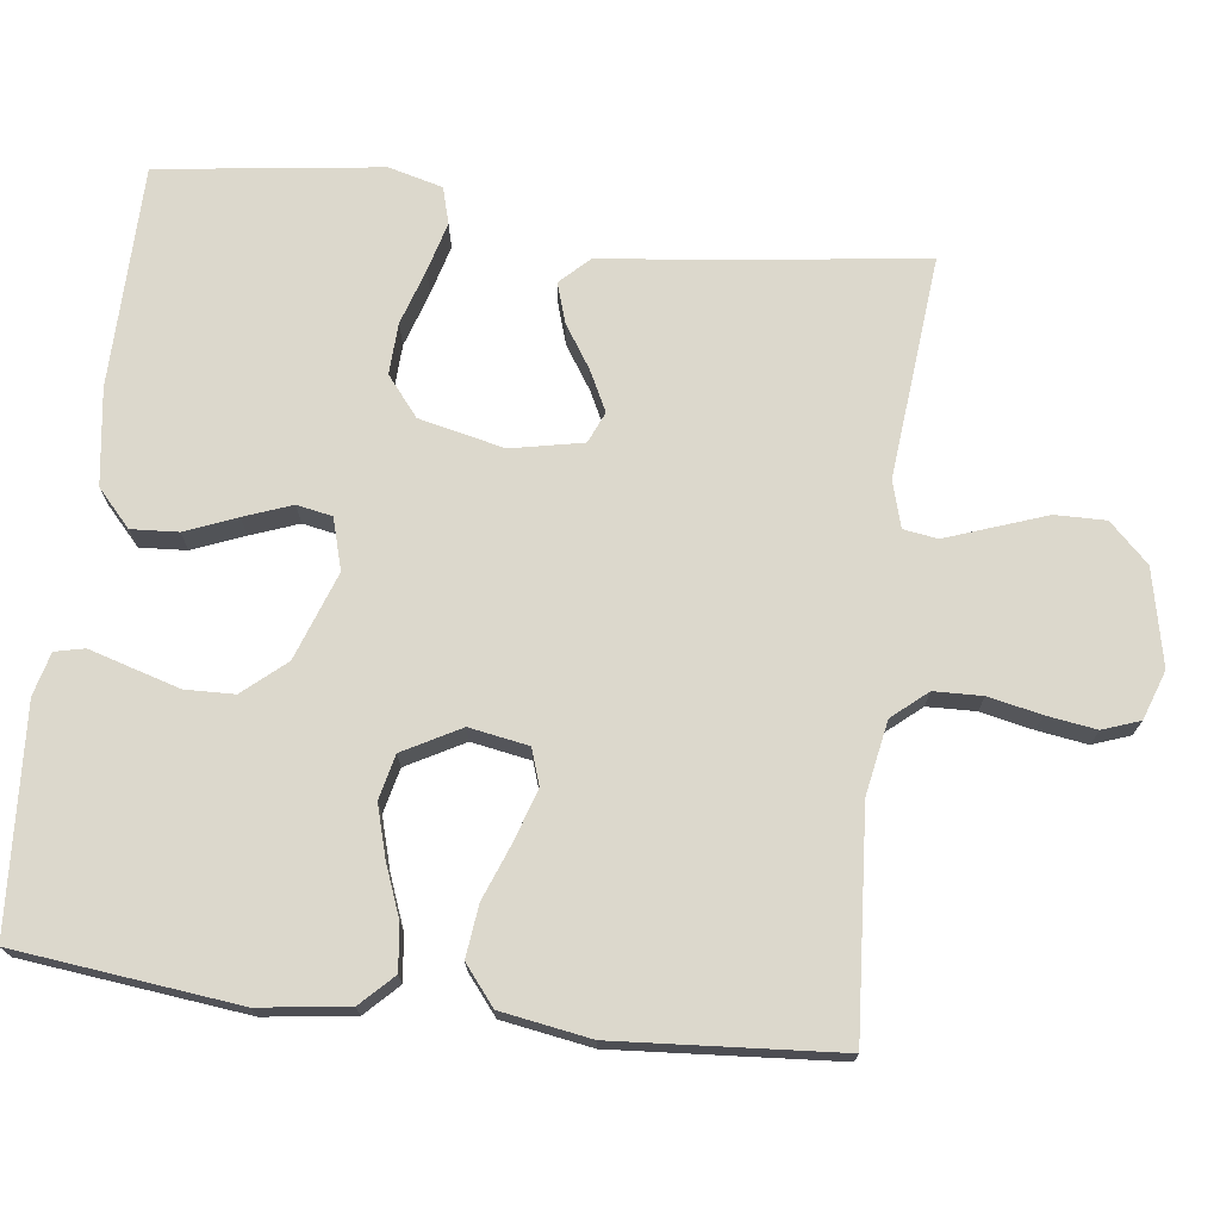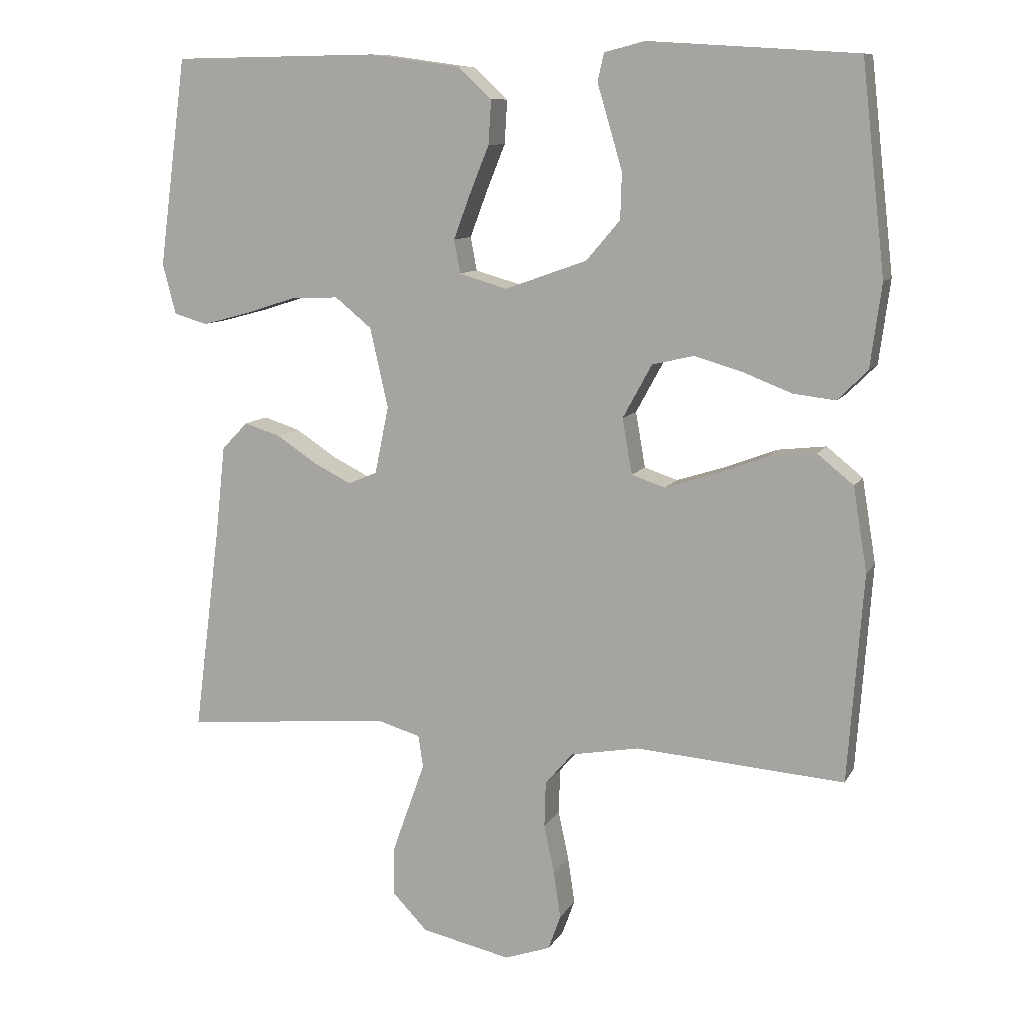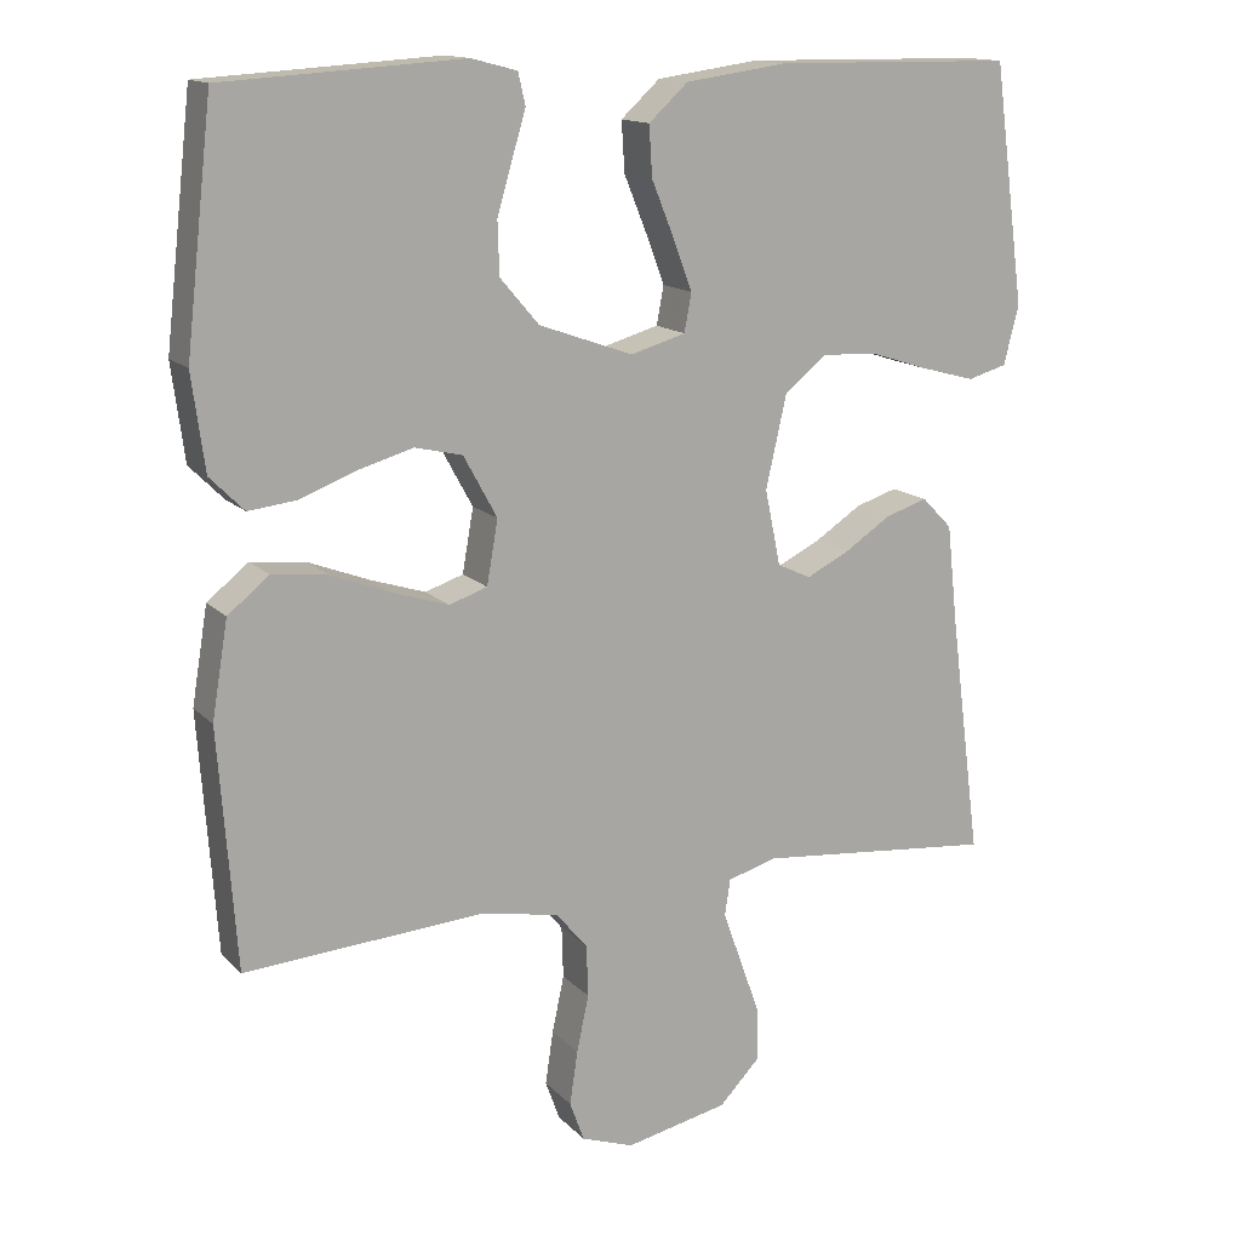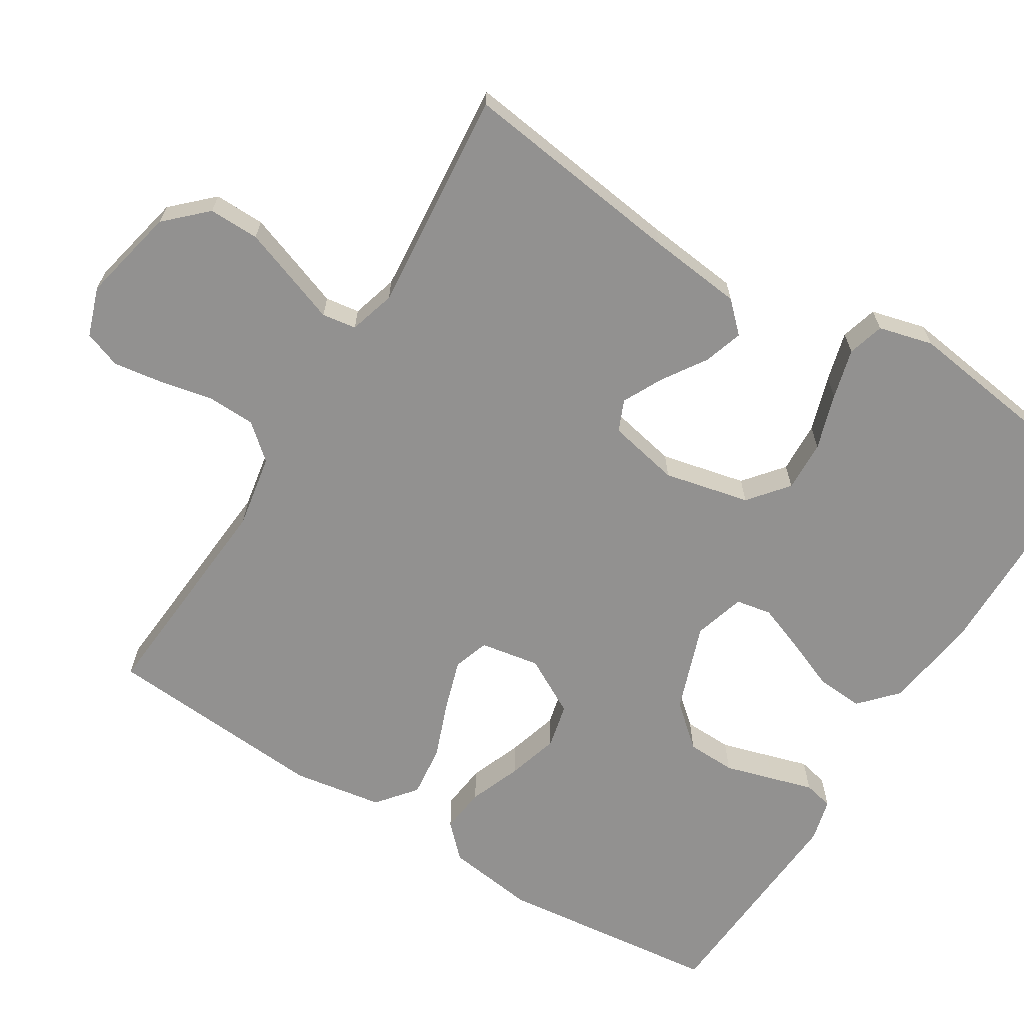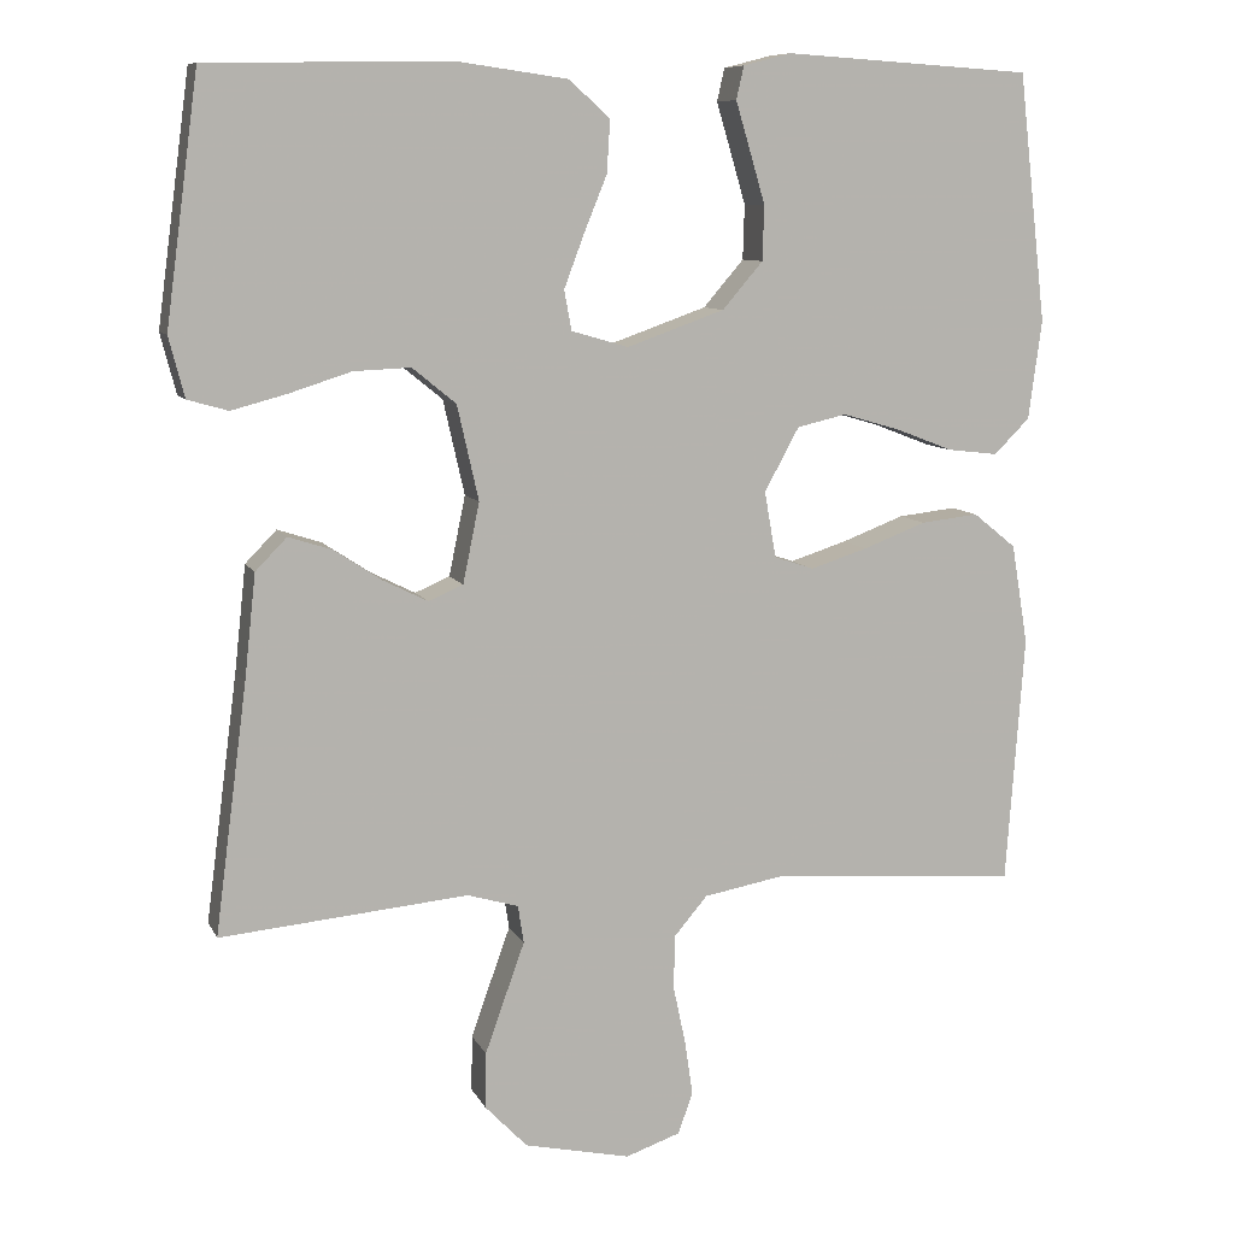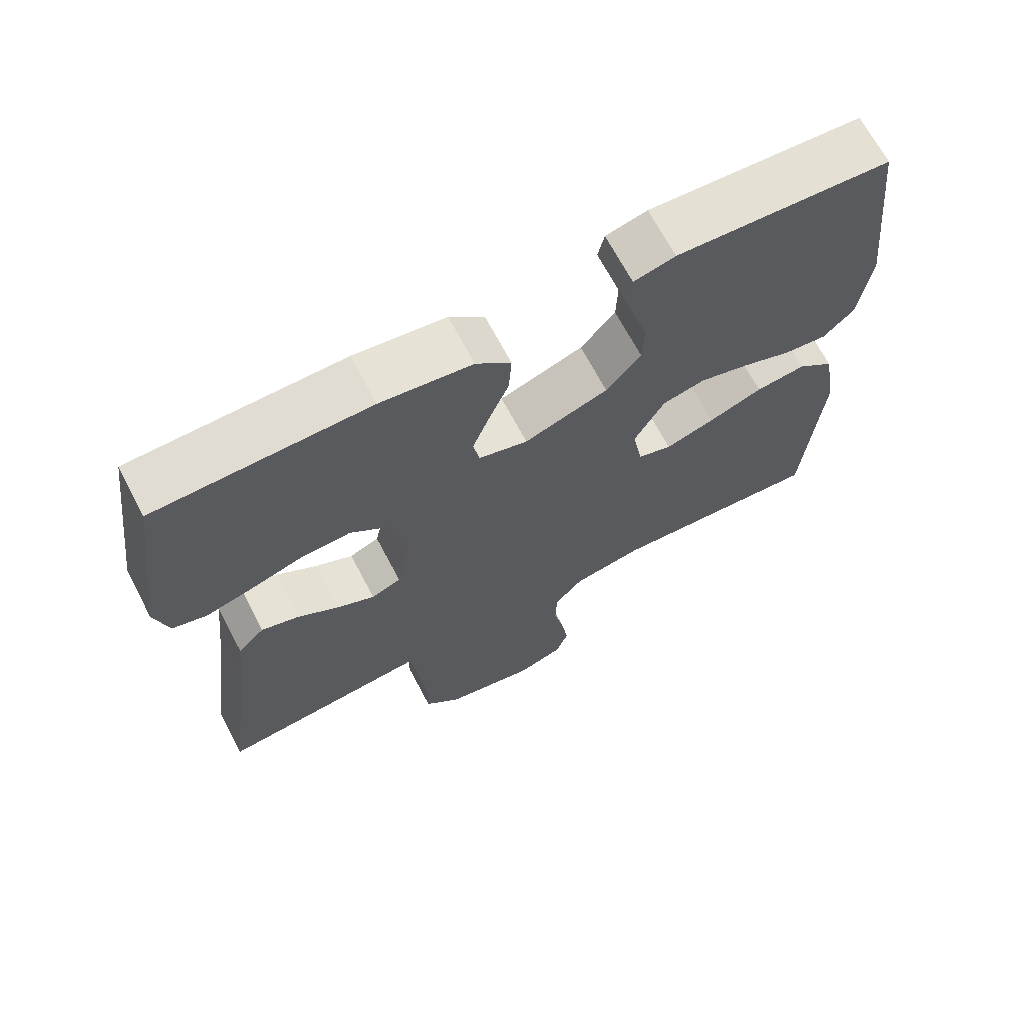
<metadata>
{"format":"obj","ext":"obj","renderer":"f3d","projection":"perspective","resolution":1024,"background":"white","views":[{"elev":72.7,"azim":97.1,"up":"+Y"},{"elev":10.0,"azim":18.7,"up":"+Z"},{"elev":14.4,"azim":153.2,"up":"+Z"},{"elev":-66.1,"azim":-121.9,"up":"+Y"},{"elev":9.0,"azim":-16.9,"up":"+Z"},{"elev":68.4,"azim":-27.8,"up":"+Z"}]}
</metadata>
<code>
v -0.5 0.07 0.5
v -0.2 0.07 0.504
v -0.071 0.07 0.486
v -0.022 0.07 0.441
v -0.026 0.07 0.378
v -0.054 0.07 0.309
v -0.078 0.07 0.245
v -0.069 0.07 0.197
v 0 0.07 0.177
v 0.118 0.07 0.219
v 0.167 0.07 0.276
v 0.169 0.07 0.342
v 0.15 0.07 0.407
v 0.133 0.07 0.464
v 0.142 0.07 0.504
v 0.2 0.07 0.519
v 0.5 0.07 0.5
v 0.534 0.07 0.2
v 0.518 0.07 0.08
v 0.475 0.07 0.037
v 0.414 0.07 0.044
v 0.344 0.07 0.071
v 0.275 0.07 0.091
v 0.215 0.07 0.077
v 0.173 0.07 0
v 0.187 0.07 -0.08
v 0.235 0.07 -0.096
v 0.304 0.07 -0.074
v 0.38 0.07 -0.045
v 0.45 0.07 -0.037
v 0.502 0.07 -0.079
v 0.522 0.07 -0.2
v 0.5 0.07 -0.5
v 0.2 0.07 -0.478
v 0.101 0.07 -0.496
v 0.061 0.07 -0.543
v 0.059 0.07 -0.608
v 0.074 0.07 -0.679
v 0.084 0.07 -0.746
v 0.066 0.07 -0.796
v 0 0.07 -0.819
v -0.129 0.07 -0.791
v -0.18 0.07 -0.738
v -0.179 0.07 -0.67
v -0.154 0.07 -0.6
v -0.131 0.07 -0.536
v -0.138 0.07 -0.49
v -0.2 0.07 -0.472
v -0.5 0.07 -0.5
v -0.461 0.07 -0.2
v -0.447 0.07 -0.072
v -0.409 0.07 -0.033
v -0.356 0.07 -0.05
v -0.298 0.07 -0.088
v -0.244 0.07 -0.115
v -0.202 0.07 -0.097
v -0.182 0.07 0
v -0.208 0.07 0.115
v -0.261 0.07 0.158
v -0.33 0.07 0.155
v -0.405 0.07 0.131
v -0.472 0.07 0.113
v -0.521 0.07 0.127
v -0.54 0.07 0.2
v -0.5 0 0.5
v -0.2 0 0.504
v -0.071 0 0.486
v -0.022 0 0.441
v -0.026 0 0.378
v -0.054 0 0.309
v -0.078 0 0.245
v -0.069 0 0.197
v 0 0 0.177
v 0.118 0 0.219
v 0.167 0 0.276
v 0.169 0 0.342
v 0.15 0 0.407
v 0.133 0 0.464
v 0.142 0 0.504
v 0.2 0 0.519
v 0.5 0 0.5
v 0.534 0 0.2
v 0.518 0 0.08
v 0.475 0 0.037
v 0.414 0 0.044
v 0.344 0 0.071
v 0.275 0 0.091
v 0.215 0 0.077
v 0.173 0 0
v 0.187 0 -0.08
v 0.235 0 -0.096
v 0.304 0 -0.074
v 0.38 0 -0.045
v 0.45 0 -0.037
v 0.502 0 -0.079
v 0.522 0 -0.2
v 0.5 0 -0.5
v 0.2 0 -0.478
v 0.101 0 -0.496
v 0.061 0 -0.543
v 0.059 0 -0.608
v 0.074 0 -0.679
v 0.084 0 -0.746
v 0.066 0 -0.796
v 0 0 -0.819
v -0.129 0 -0.791
v -0.18 0 -0.738
v -0.179 0 -0.67
v -0.154 0 -0.6
v -0.131 0 -0.536
v -0.138 0 -0.49
v -0.2 0 -0.472
v -0.5 0 -0.5
v -0.461 0 -0.2
v -0.447 0 -0.072
v -0.409 0 -0.033
v -0.356 0 -0.05
v -0.298 0 -0.088
v -0.244 0 -0.115
v -0.202 0 -0.097
v -0.182 0 0
v -0.208 0 0.115
v -0.261 0 0.158
v -0.33 0 0.155
v -0.405 0 0.131
v -0.472 0 0.113
v -0.521 0 0.127
v -0.54 0 0.2
f 4 5 6
f 3 4 6
f 2 3 6
f 1 2 6
f 64 1 6
f 63 64 6
f 62 63 6
f 61 62 6
f 60 61 6
f 59 60 6 7
f 58 59 7 8
f 57 58 8 9
f 56 57 9 10
f 52 53 54
f 51 52 54
f 50 51 54
f 50 54 55
f 49 50 55
f 48 49 55
f 47 48 55 56
f 44 45 46
f 43 44 46
f 42 43 46
f 41 42 46
f 40 41 46
f 39 40 46
f 38 39 46
f 37 38 46
f 36 37 46 47
f 47 56 10
f 36 47 10
f 35 36 10
f 32 33 34
f 31 32 34
f 30 31 34
f 29 30 34
f 28 29 34
f 27 28 34 35
f 20 21 22
f 19 20 22
f 18 19 22
f 17 18 22
f 16 17 22
f 15 16 22
f 14 15 22
f 13 14 22
f 12 13 22 23
f 11 12 23 24
f 26 27 35
f 25 26 35 10
f 10 11 24 25
f 70 69 68
f 70 68 67
f 70 67 66
f 70 66 65
f 70 65 128
f 70 128 127
f 70 127 126
f 70 126 125
f 70 125 124
f 71 70 124 123
f 72 71 123 122
f 73 72 122 121
f 74 73 121 120
f 118 117 116
f 118 116 115
f 118 115 114
f 119 118 114
f 119 114 113
f 119 113 112
f 120 119 112 111
f 110 109 108
f 110 108 107
f 110 107 106
f 110 106 105
f 110 105 104
f 110 104 103
f 110 103 102
f 110 102 101
f 111 110 101 100
f 74 120 111
f 74 111 100
f 74 100 99
f 98 97 96
f 98 96 95
f 98 95 94
f 98 94 93
f 98 93 92
f 99 98 92 91
f 86 85 84
f 86 84 83
f 86 83 82
f 86 82 81
f 86 81 80
f 86 80 79
f 86 79 78
f 86 78 77
f 87 86 77 76
f 88 87 76 75
f 99 91 90
f 74 99 90 89
f 89 88 75 74
f 1 65 66 2
f 2 66 67 3
f 3 67 68 4
f 4 68 69 5
f 5 69 70 6
f 6 70 71 7
f 7 71 72 8
f 8 72 73 9
f 9 73 74 10
f 10 74 75 11
f 11 75 76 12
f 12 76 77 13
f 13 77 78 14
f 14 78 79 15
f 15 79 80 16
f 16 80 81 17
f 17 81 82 18
f 18 82 83 19
f 19 83 84 20
f 20 84 85 21
f 21 85 86 22
f 22 86 87 23
f 23 87 88 24
f 24 88 89 25
f 25 89 90 26
f 26 90 91 27
f 27 91 92 28
f 28 92 93 29
f 29 93 94 30
f 30 94 95 31
f 31 95 96 32
f 32 96 97 33
f 33 97 98 34
f 34 98 99 35
f 35 99 100 36
f 36 100 101 37
f 37 101 102 38
f 38 102 103 39
f 39 103 104 40
f 40 104 105 41
f 41 105 106 42
f 42 106 107 43
f 43 107 108 44
f 44 108 109 45
f 45 109 110 46
f 46 110 111 47
f 47 111 112 48
f 48 112 113 49
f 49 113 114 50
f 50 114 115 51
f 51 115 116 52
f 52 116 117 53
f 53 117 118 54
f 54 118 119 55
f 55 119 120 56
f 56 120 121 57
f 57 121 122 58
f 58 122 123 59
f 59 123 124 60
f 60 124 125 61
f 61 125 126 62
f 62 126 127 63
f 63 127 128 64
f 64 128 65 1

</code>
